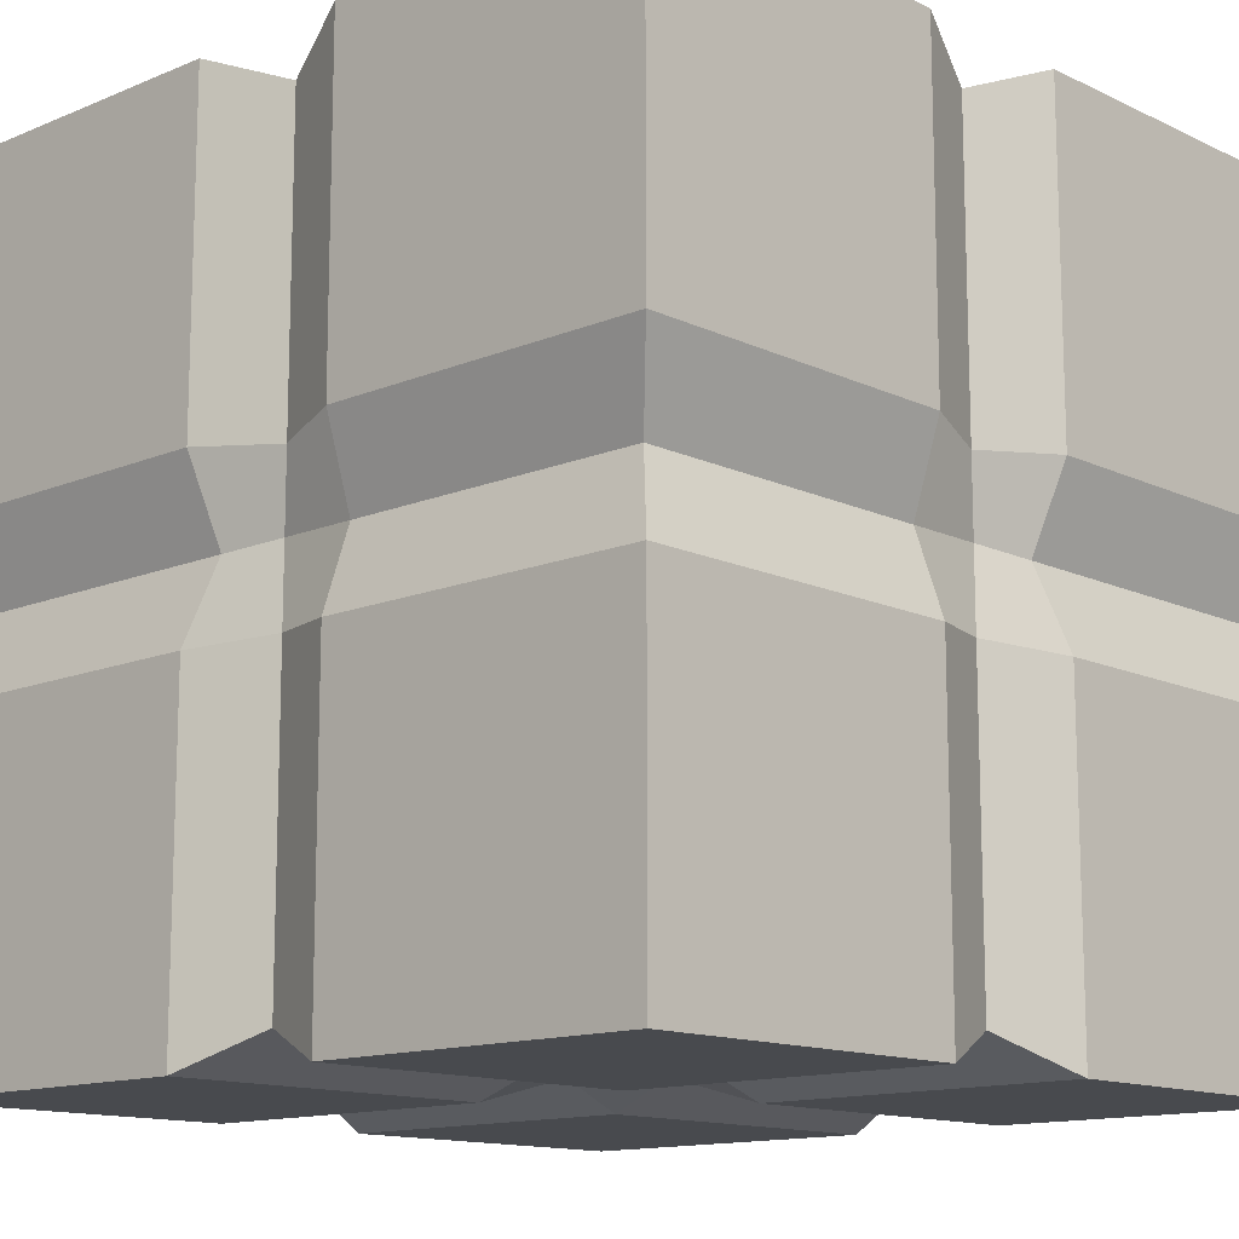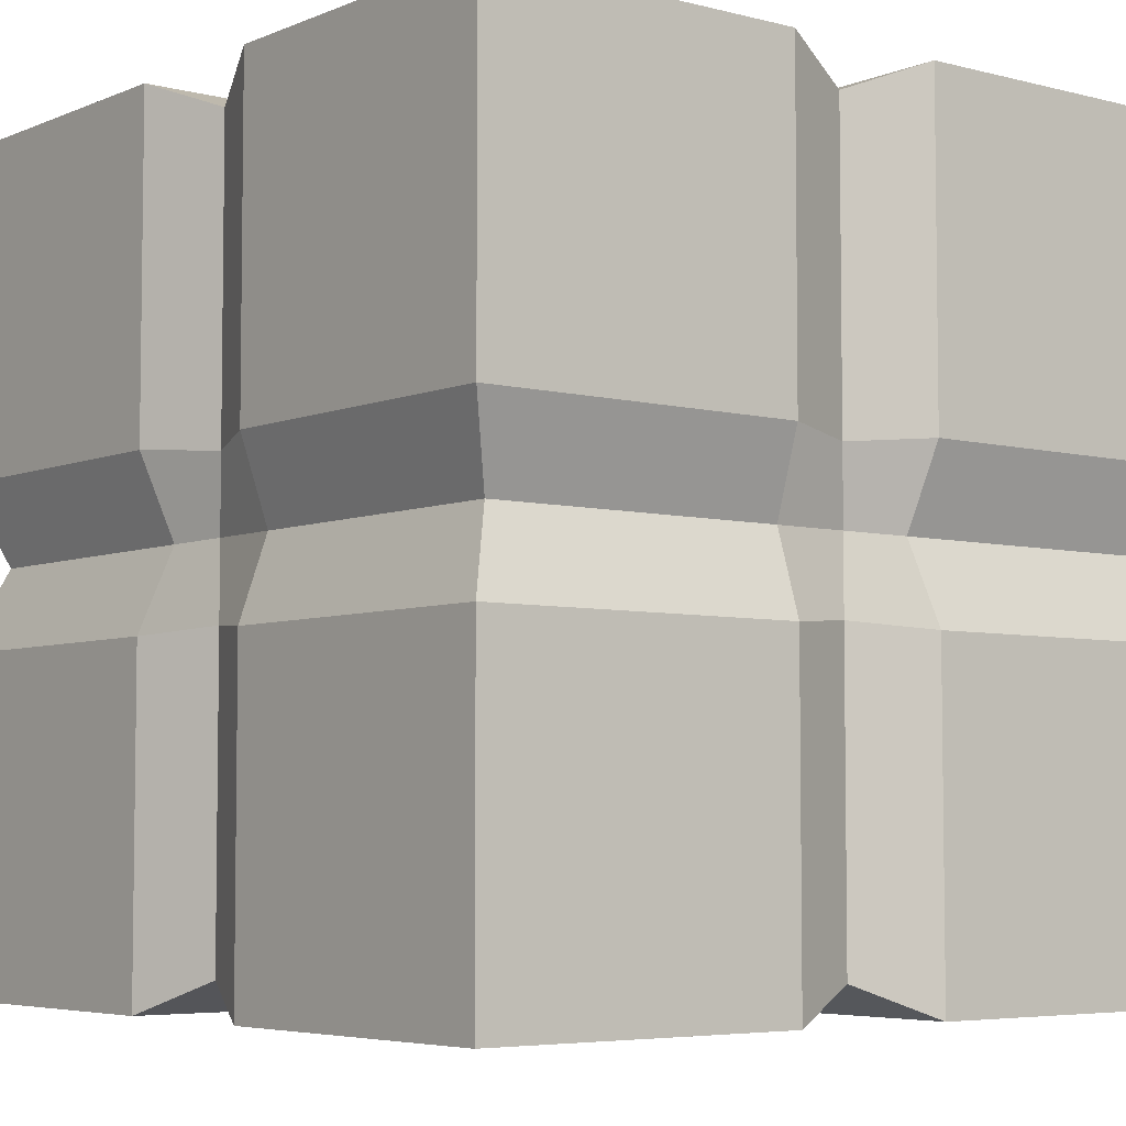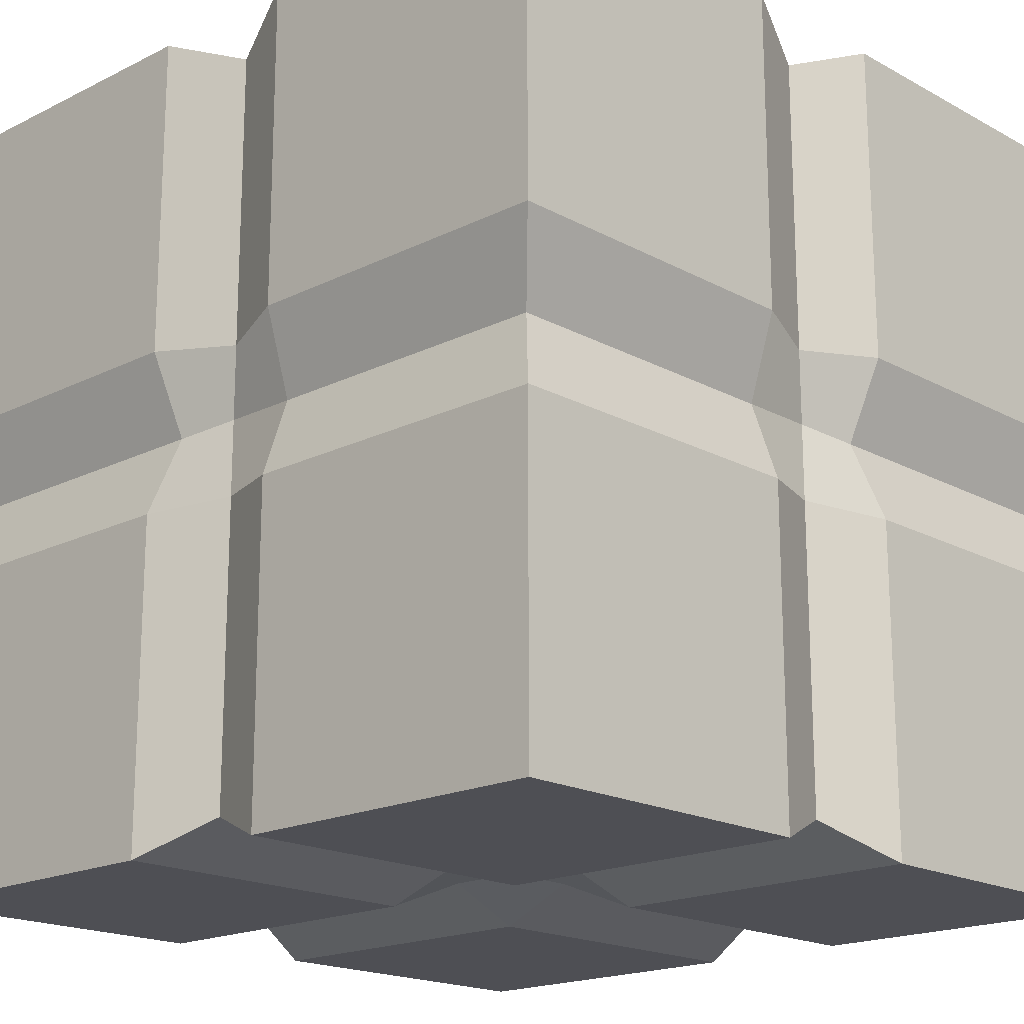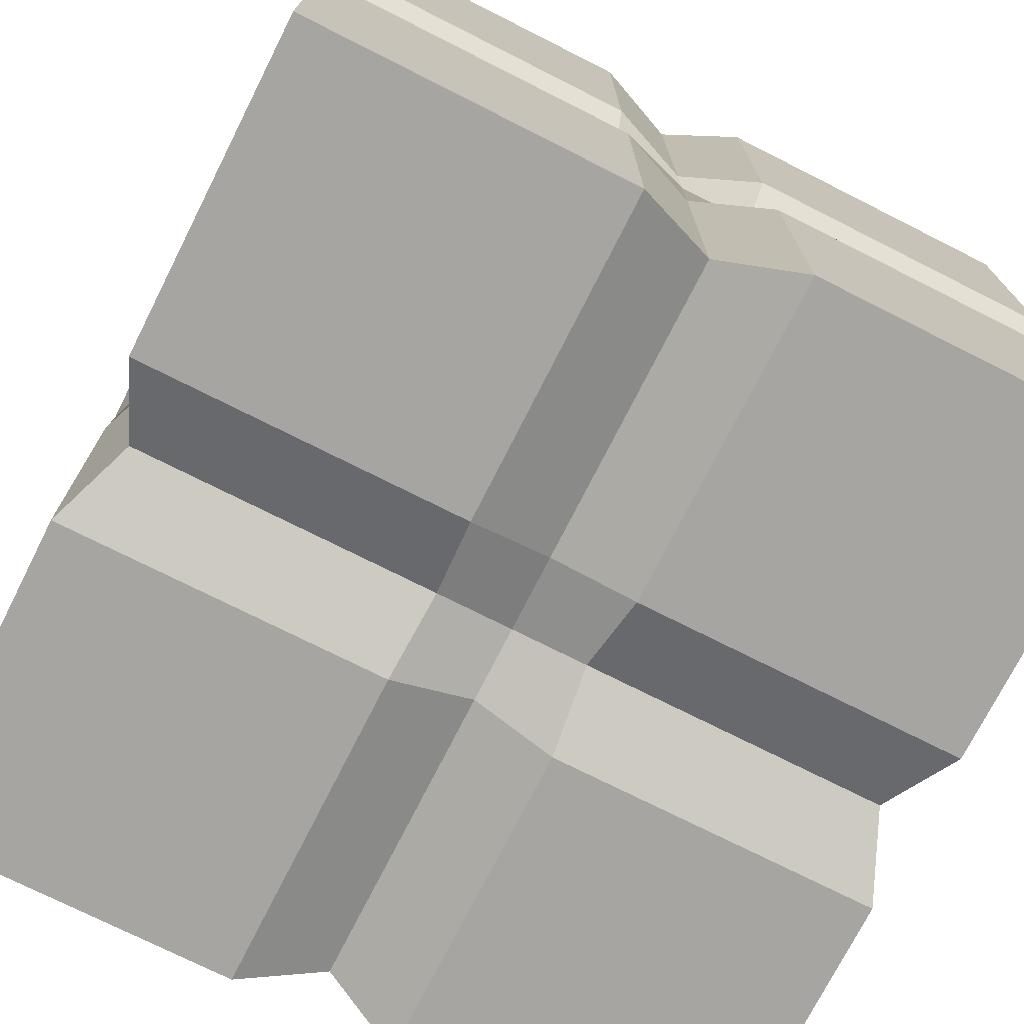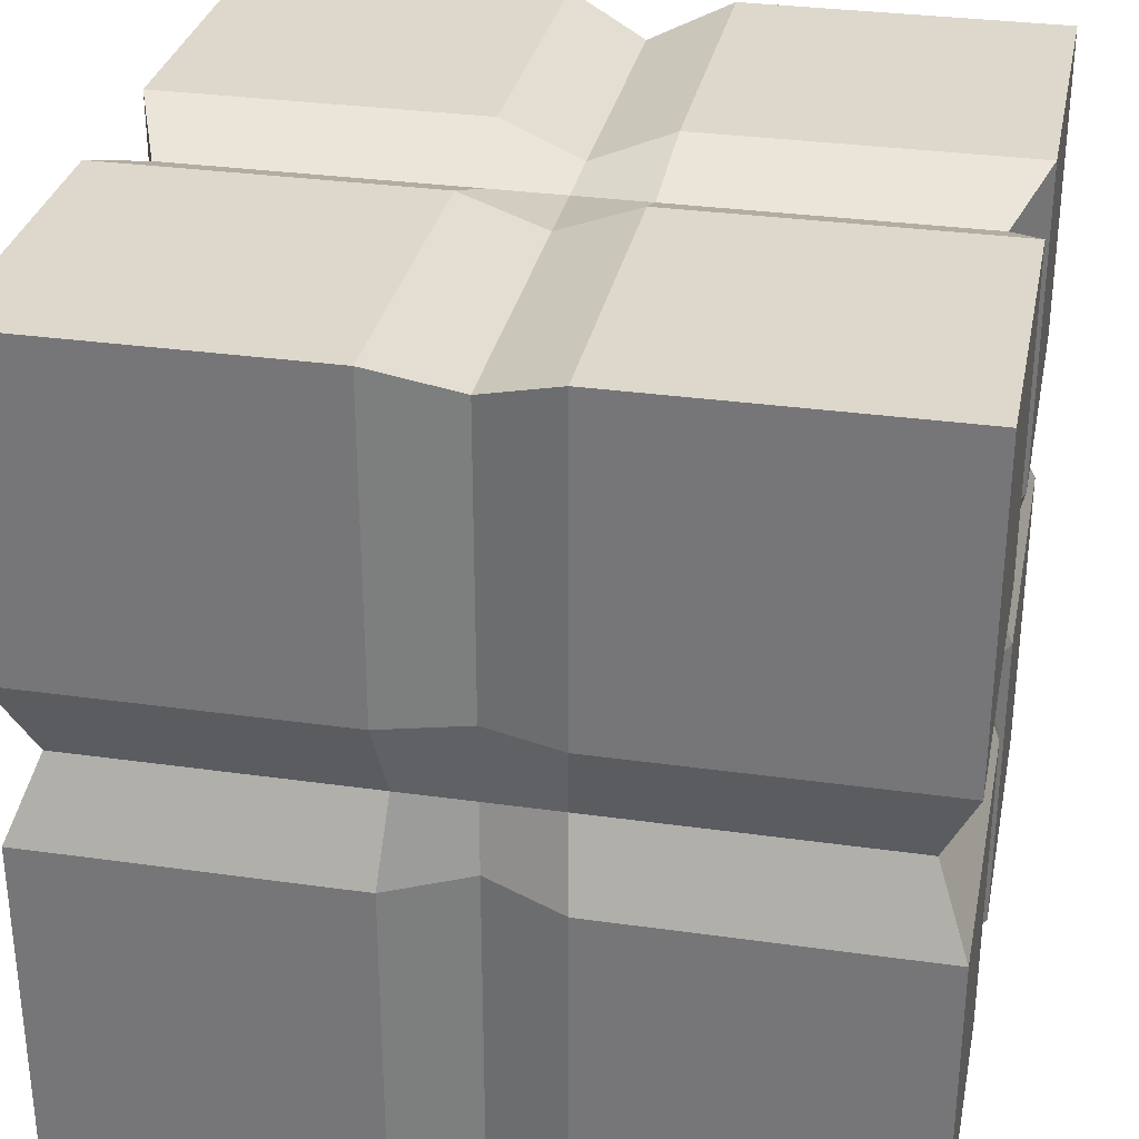
<metadata>
{"format":"obj","ext":"obj","renderer":"f3d","projection":"perspective","resolution":1024,"background":"white","views":[{"elev":-13.3,"azim":-46.8,"up":"+Y"},{"elev":-5.3,"azim":51.4,"up":"+Y"},{"elev":-18.4,"azim":43.7,"up":"+Y"},{"elev":-73.8,"azim":-26.8,"up":"+Z"},{"elev":31.1,"azim":11.4,"up":"+Z"}]}
</metadata>
<code>
g scifi-box-divided
v -0.5 0.6 -0.1
v -0.5 0.6 -0.5
v -0.5 1 -0.5
v -0.5 1 -0.1
v 0.1 0.6 -0.5
v 0.5 0.6 -0.5
v 0.5 1 -0.5
v 0.1 1 -0.5
v 0.5 0.6 0.1
v 0.5 0.6 0.5
v 0.5 1 0.5
v 0.5 1 0.1
v -0.1 0.6 0.5
v -0.5 0.6 0.5
v -0.5 1 0.5
v -0.1 1 0.5
v 0.1 0 0.1
v 0.1 0 0.5
v 0.5 0 0.5
v 0.5 0 0.1
v -0.1 1 0.1
v -0.1 1 0.5
v -0.5 1 0.5
v -0.5 1 0.1
v 0.5 1 0.1
v 0.5 1 0.5
v 0.1 1 0.5
v 0.1 1 0.1
v -0.5 0 0.1
v -0.5 0 0.5
v -0.1 0 0.5
v -0.1 0 0.1
v 0.5 0.6 0.5
v 0.1 0.6 0.5
v 0.1 1 0.5
v 0.5 1 0.5
v -0.5 0.6 -0.5
v -0.1 0.6 -0.5
v -0.1 1 -0.5
v -0.5 1 -0.5
v -0.5 0 -0.5
v -0.1 0 -0.5
v -0.1 0.4 -0.5
v -0.5 0.4 -0.5
v 0.5 0 0.5
v 0.1 0 0.5
v 0.1 0.4 0.5
v 0.5 0.4 0.5
v -0.1 0 0.5
v -0.5 0 0.5
v -0.5 0.4 0.5
v -0.1 0.4 0.5
v 0.5 0 0.1
v 0.5 0 0.5
v 0.5 0.4 0.5
v 0.5 0.4 0.1
v 0.1 0 -0.5
v 0.5 0 -0.5
v 0.5 0.4 -0.5
v 0.1 0.4 -0.5
v -0.5 0 -0.1
v -0.5 0 -0.5
v -0.5 0.4 -0.5
v -0.5 0.4 -0.1
v -0.5 0 0.5
v -0.5 0 0.1
v -0.5 0.4 0.1
v -0.5 0.4 0.5
v 0.5 0 -0.5
v 0.5 0 -0.1
v 0.5 0.4 -0.1
v 0.5 0.4 -0.5
v -0.5 0 -0.5
v -0.5 0 -0.1
v -0.1 0 -0.1
v -0.1 0 -0.5
v 0.5 1 -0.5
v 0.5 1 -0.1
v 0.1 1 -0.1
v 0.1 1 -0.5
v -0.1 1 -0.5
v -0.1 1 -0.1
v -0.5 1 -0.1
v -0.5 1 -0.5
v 0.1 0 -0.5
v 0.1 0 -0.1
v 0.5 0 -0.1
v 0.5 0 -0.5
v 0.5 0.6 -0.5
v 0.5 0.6 -0.1
v 0.5 1 -0.1
v 0.5 1 -0.5
v -0.5 0.6 0.5
v -0.5 0.6 0.1
v -0.5 1 0.1
v -0.5 1 0.5
v -0 0.9601 0.09202
v -0 0.9601 0.4601
v -0.1 1 0.5
v -0.1 1 0.1
v -0 0.0399 0.09202
v -0 0.0399 0.4601
v 0.1 0 0.5
v 0.1 0 0.1
v -0 0.592 0.4601
v -0.1 0.6 0.5
v -0.1 1 0.5
v -0 0.9601 0.4601
v -0 0.592 -0.4601
v 0.1 0.6 -0.5
v 0.1 1 -0.5
v -0 0.9601 -0.4601
v -0 0.0399 -0.4601
v 0.1 0 -0.5
v 0.1 0.4 -0.5
v -0 0.408 -0.4601
v -0 0.5 -0.4601
v 0.09202 0.5 -0.4601
v 0.1 0.6 -0.5
v -0 0.592 -0.4601
v -0.4601 0.5 -0.4601
v -0.09202 0.5 -0.4601
v -0.1 0.6 -0.5
v -0.5 0.6 -0.5
v -0 0.0399 0.4601
v -0.1 0 0.5
v -0.1 0.4 0.5
v -0 0.408 0.4601
v -0 0.5 0.4601
v -0.09202 0.5 0.4601
v -0.1 0.6 0.5
v -0 0.592 0.4601
v 0.4601 0.5 0.4601
v 0.09202 0.5 0.4601
v 0.1 0.6 0.5
v 0.5 0.6 0.5
v -0.09202 0.5 0.4601
v -0.4601 0.5 0.4601
v -0.5 0.6 0.5
v -0.1 0.6 0.5
v 0.4601 0.5 0.09202
v 0.4601 0.5 0.4601
v 0.5 0.6 0.5
v 0.5 0.6 0.1
v 0.09202 0.5 -0.4601
v 0.4601 0.5 -0.4601
v 0.5 0.6 -0.5
v 0.1 0.6 -0.5
v -0.4601 0.5 -0.09202
v -0.4601 0.5 -0.4601
v -0.5 0.6 -0.5
v -0.5 0.6 -0.1
v -0.4601 0.5 0.4601
v -0.4601 0.5 0.09202
v -0.5 0.6 0.1
v -0.5 0.6 0.5
v -0.4601 0.5 0
v -0.4601 0.5 -0.09202
v -0.5 0.6 -0.1
v -0.4601 0.592 0
v -0.4601 0.0399 0
v -0.5 0 -0.1
v -0.5 0.4 -0.1
v -0.4601 0.408 0
v 0.4601 0.5 -0.4601
v 0.4601 0.5 -0.09202
v 0.5 0.6 -0.1
v 0.5 0.6 -0.5
v 0.4601 0.5 0
v 0.4601 0.5 0.09202
v 0.5 0.6 0.1
v 0.4601 0.592 0
v 0.4601 0.0399 0
v 0.5 0 0.1
v 0.5 0.4 0.1
v 0.4601 0.408 0
v -0 0.0399 -0.4601
v -0 0.0399 -0.09202
v 0.1 0 -0.1
v 0.1 0 -0.5
v -0 0.0399 0
v -0 0.0399 0.09202
v 0.1 0 0.1
v 0.09202 0.0399 0
v -0.4601 0.0399 0
v -0.5 0 0.1
v -0.1 0 0.1
v -0.09202 0.0399 0
v -0 0.9601 -0.4601
v -0 0.9601 -0.09202
v -0.1 1 -0.1
v -0.1 1 -0.5
v 0.1 1 0.1
v -0 0.9601 0.09202
v -0 0.9601 0
v 0.09202 0.9601 0
v 0.4601 0.9601 0
v 0.5 1 0.1
v 0.1 1 0.1
v 0.09202 0.9601 0
v -0.09202 0.9601 0
v -0.1 1 0.1
v -0.5 1 0.1
v -0.4601 0.9601 0
v 0.09202 0.0399 0
v 0.1 0 0.1
v 0.5 0 0.1
v 0.4601 0.0399 0
v 0.4601 0.592 0
v 0.5 0.6 0.1
v 0.5 1 0.1
v 0.4601 0.9601 0
v -0.4601 0.592 0
v -0.5 0.6 -0.1
v -0.5 1 -0.1
v -0.4601 0.9601 0
v 0.1 1 -0.5
v 0.1 1 -0.1
v -0 0.9601 -0.09202
v -0 0.9601 -0.4601
v -0.09202 0.0399 0
v -0.1 0 0.1
v -0 0.0399 0.09202
v -0 0.0399 0
v -0.1 0 -0.5
v -0.1 0 -0.1
v -0 0.0399 -0.09202
v -0 0.0399 -0.4601
v 0.09202 0.5 0.4601
v -0 0.5 0.4601
v -0 0.592 0.4601
v 0.1 0.6 0.5
v 0.1 0 0.5
v -0 0.0399 0.4601
v -0 0.408 0.4601
v 0.1 0.4 0.5
v -0.09202 0.5 -0.4601
v -0 0.5 -0.4601
v -0 0.592 -0.4601
v -0.1 0.6 -0.5
v -0.1 0 -0.5
v -0 0.0399 -0.4601
v -0 0.408 -0.4601
v -0.1 0.4 -0.5
v -0.1 0.6 -0.5
v -0 0.592 -0.4601
v -0 0.9601 -0.4601
v -0.1 1 -0.5
v 0.1 0.6 0.5
v -0 0.592 0.4601
v -0 0.9601 0.4601
v 0.1 1 0.5
v -0.1 0 0.1
v -0.1 0 0.5
v -0 0.0399 0.4601
v -0 0.0399 0.09202
v 0.1 1 0.1
v 0.1 1 0.5
v -0 0.9601 0.4601
v -0 0.9601 0.09202
v -0.1 0.4 -0.5
v -0 0.408 -0.4601
v -0 0.5 -0.4601
v -0.09202 0.5 -0.4601
v 0.1 0.4 0.5
v -0 0.408 0.4601
v -0 0.5 0.4601
v 0.09202 0.5 0.4601
v 0.4601 0.408 0
v 0.5 0.4 0.1
v 0.4601 0.5 0.09202
v 0.4601 0.5 0
v 0.5 0.4 -0.5
v 0.5 0.4 -0.1
v 0.4601 0.5 -0.09202
v 0.4601 0.5 -0.4601
v -0.4601 0.408 0
v -0.5 0.4 -0.1
v -0.4601 0.5 -0.09202
v -0.4601 0.5 0
v -0.5 0.4 0.5
v -0.5 0.4 0.1
v -0.4601 0.5 0.09202
v -0.4601 0.5 0.4601
v -0.5 0.4 -0.1
v -0.5 0.4 -0.5
v -0.4601 0.5 -0.4601
v -0.4601 0.5 -0.09202
v 0.1 0.4 -0.5
v 0.5 0.4 -0.5
v 0.4601 0.5 -0.4601
v 0.09202 0.5 -0.4601
v 0.5 0.4 0.1
v 0.5 0.4 0.5
v 0.4601 0.5 0.4601
v 0.4601 0.5 0.09202
v -0.1 0.4 0.5
v -0.5 0.4 0.5
v -0.4601 0.5 0.4601
v -0.09202 0.5 0.4601
v 0.5 0.4 0.5
v 0.1 0.4 0.5
v 0.09202 0.5 0.4601
v 0.4601 0.5 0.4601
v -0 0.408 0.4601
v -0.1 0.4 0.5
v -0.09202 0.5 0.4601
v -0 0.5 0.4601
v -0.5 0.4 -0.5
v -0.1 0.4 -0.5
v -0.09202 0.5 -0.4601
v -0.4601 0.5 -0.4601
v -0 0.408 -0.4601
v 0.1 0.4 -0.5
v 0.09202 0.5 -0.4601
v -0 0.5 -0.4601
v -0.5 0.4 0.1
v -0.4601 0.408 0
v -0.4601 0.5 0
v -0.4601 0.5 0.09202
v 0.5 0.4 -0.1
v 0.4601 0.408 0
v 0.4601 0.5 0
v 0.4601 0.5 -0.09202
v -0.1 0 -0.1
v -0.09202 0.0399 0
v -0 0.0399 0
v -0 0.0399 -0.09202
v -0 0.9601 -0.09202
v 0.1 1 -0.1
v 0.09202 0.9601 0
v -0 0.9601 0
v -0.5 0.6 0.1
v -0.4601 0.592 0
v -0.4601 0.9601 0
v -0.5 1 0.1
v 0.5 0.6 -0.1
v 0.4601 0.592 0
v 0.4601 0.9601 0
v 0.5 1 -0.1
v 0.1 0 -0.1
v 0.09202 0.0399 0
v 0.4601 0.0399 0
v 0.5 0 -0.1
v -0.1 1 -0.1
v -0.09202 0.9601 0
v -0.4601 0.9601 0
v -0.5 1 -0.1
v 0.5 1 -0.1
v 0.4601 0.9601 0
v 0.09202 0.9601 0
v 0.1 1 -0.1
v -0 0.9601 0.09202
v -0.1 1 0.1
v -0.09202 0.9601 0
v -0 0.9601 0
v -0.5 0 -0.1
v -0.4601 0.0399 0
v -0.09202 0.0399 0
v -0.1 0 -0.1
v -0 0.0399 -0.09202
v -0 0.0399 0
v 0.09202 0.0399 0
v 0.1 0 -0.1
v 0.5 0 -0.1
v 0.4601 0.0399 0
v 0.4601 0.408 0
v 0.5 0.4 -0.1
v 0.4601 0.5 -0.09202
v 0.4601 0.5 0
v 0.4601 0.592 0
v 0.5 0.6 -0.1
v -0.5 0 0.1
v -0.4601 0.0399 0
v -0.4601 0.408 0
v -0.5 0.4 0.1
v -0.4601 0.5 0.09202
v -0.4601 0.5 0
v -0.4601 0.592 0
v -0.5 0.6 0.1
v -0.09202 0.9601 0
v -0.1 1 -0.1
v -0 0.9601 -0.09202
v -0 0.9601 0
g scifi-box-divided_0
f 3 2 1
f 4 3 1
f 7 6 5
f 8 7 5
f 11 10 9
f 12 11 9
f 15 14 13
f 16 15 13
f 19 18 17
f 20 19 17
f 23 22 21
f 24 23 21
f 27 26 25
f 28 27 25
f 31 30 29
f 32 31 29
f 35 34 33
f 36 35 33
f 39 38 37
f 40 39 37
f 43 42 41
f 44 43 41
f 47 46 45
f 48 47 45
f 51 50 49
f 52 51 49
f 55 54 53
f 56 55 53
f 59 58 57
f 60 59 57
f 63 62 61
f 64 63 61
f 67 66 65
f 68 67 65
f 71 70 69
f 72 71 69
f 75 74 73
f 76 75 73
f 79 78 77
f 80 79 77
f 83 82 81
f 84 83 81
f 87 86 85
f 88 87 85
f 91 90 89
f 92 91 89
f 95 94 93
f 96 95 93
g scifi-box-divided_1
f 99 98 97
f 100 99 97
f 103 102 101
f 104 103 101
f 107 106 105
f 108 107 105
f 111 110 109
f 112 111 109
f 115 114 113
f 116 115 113
f 119 118 117
f 120 119 117
f 123 122 121
f 124 123 121
f 127 126 125
f 128 127 125
f 131 130 129
f 132 131 129
f 135 134 133
f 136 135 133
f 139 138 137
f 140 139 137
f 143 142 141
f 144 143 141
f 147 146 145
f 148 147 145
f 151 150 149
f 152 151 149
f 155 154 153
f 156 155 153
f 159 158 157
f 160 159 157
f 163 162 161
f 164 163 161
f 167 166 165
f 168 167 165
f 171 170 169
f 172 171 169
f 175 174 173
f 176 175 173
f 179 178 177
f 180 179 177
f 183 182 181
f 184 183 181
f 187 186 185
f 188 187 185
f 191 190 189
f 192 191 189
f 195 194 193
f 196 195 193
f 199 198 197
f 200 199 197
f 203 202 201
f 204 203 201
f 207 206 205
f 208 207 205
f 211 210 209
f 212 211 209
f 215 214 213
f 216 215 213
f 219 218 217
f 220 219 217
f 223 222 221
f 224 223 221
f 227 226 225
f 228 227 225
f 231 230 229
f 232 231 229
f 235 234 233
f 236 235 233
f 239 238 237
f 240 239 237
f 243 242 241
f 244 243 241
f 247 246 245
f 248 247 245
f 251 250 249
f 252 251 249
f 255 254 253
f 256 255 253
f 259 258 257
f 260 259 257
f 263 262 261
f 264 263 261
f 267 266 265
f 268 267 265
f 271 270 269
f 272 271 269
f 275 274 273
f 276 275 273
f 279 278 277
f 280 279 277
f 283 282 281
f 284 283 281
f 287 286 285
f 288 287 285
f 291 290 289
f 292 291 289
f 295 294 293
f 296 295 293
f 299 298 297
f 300 299 297
f 303 302 301
f 304 303 301
f 307 306 305
f 308 307 305
f 311 310 309
f 312 311 309
f 315 314 313
f 316 315 313
f 319 318 317
f 320 319 317
f 323 322 321
f 324 323 321
f 327 326 325
f 328 327 325
f 331 330 329
f 332 331 329
f 335 334 333
f 336 335 333
f 339 338 337
f 340 339 337
f 343 342 341
f 344 343 341
f 347 346 345
f 348 347 345
f 351 350 349
f 352 351 349
f 355 354 353
f 356 355 353
f 359 358 357
f 360 359 357
f 363 362 361
f 364 363 361
f 367 366 365
f 368 367 365
f 371 370 369
f 372 371 369
f 375 374 373
f 376 375 373
f 379 378 377
f 380 379 377
f 383 382 381
f 384 383 381

</code>
